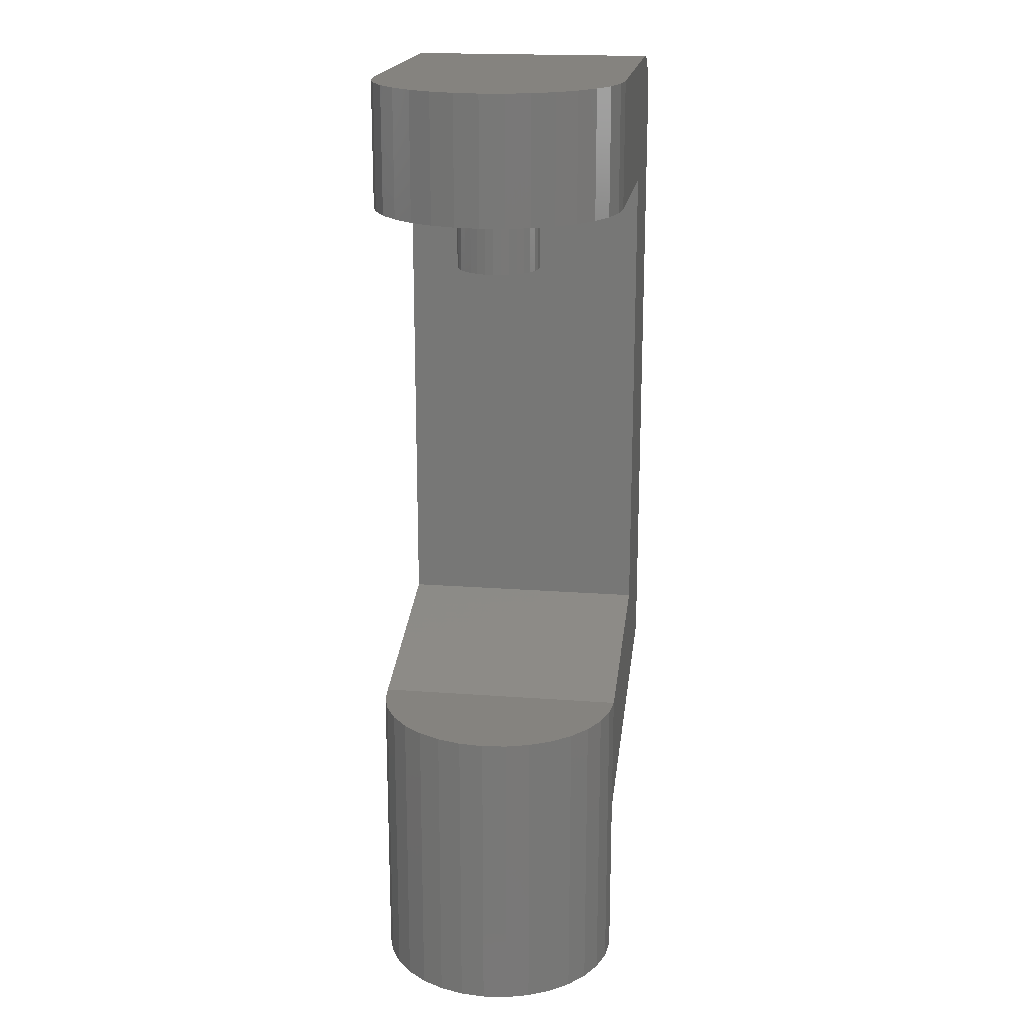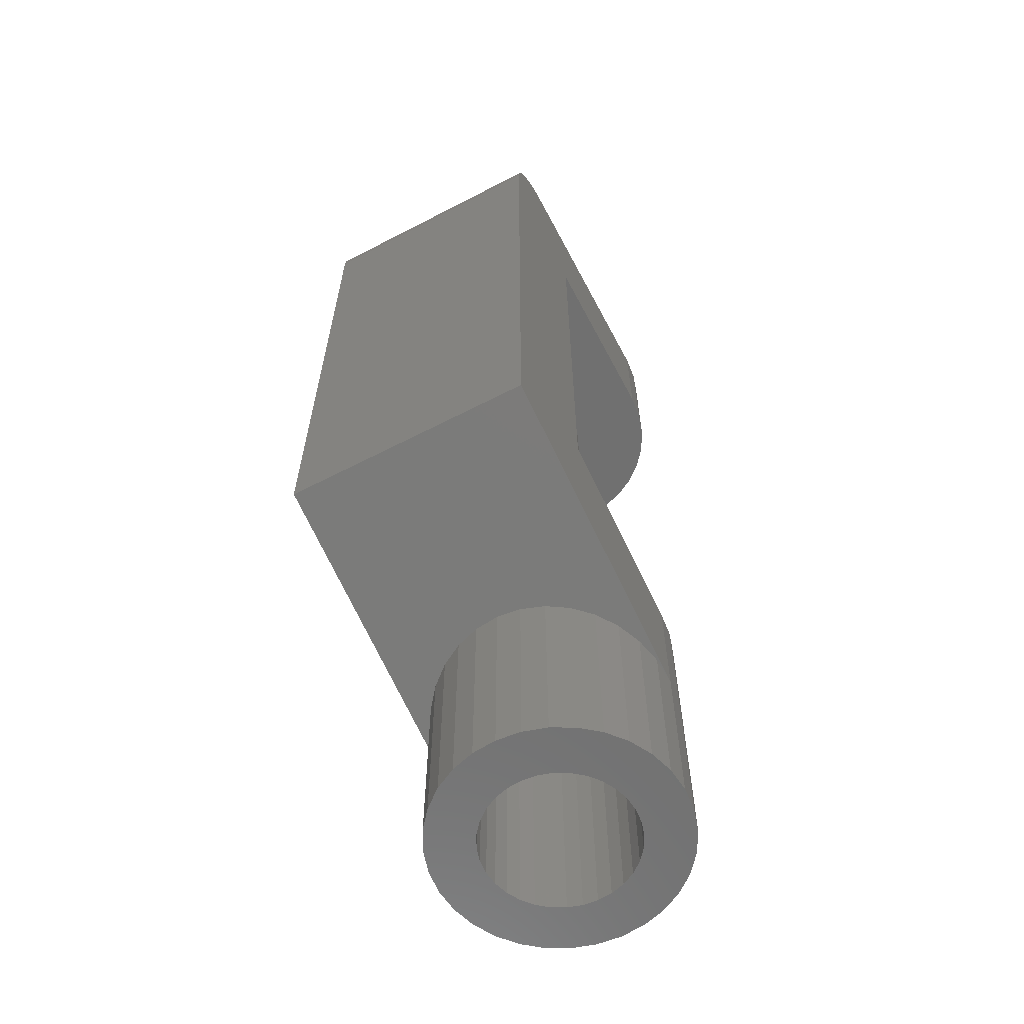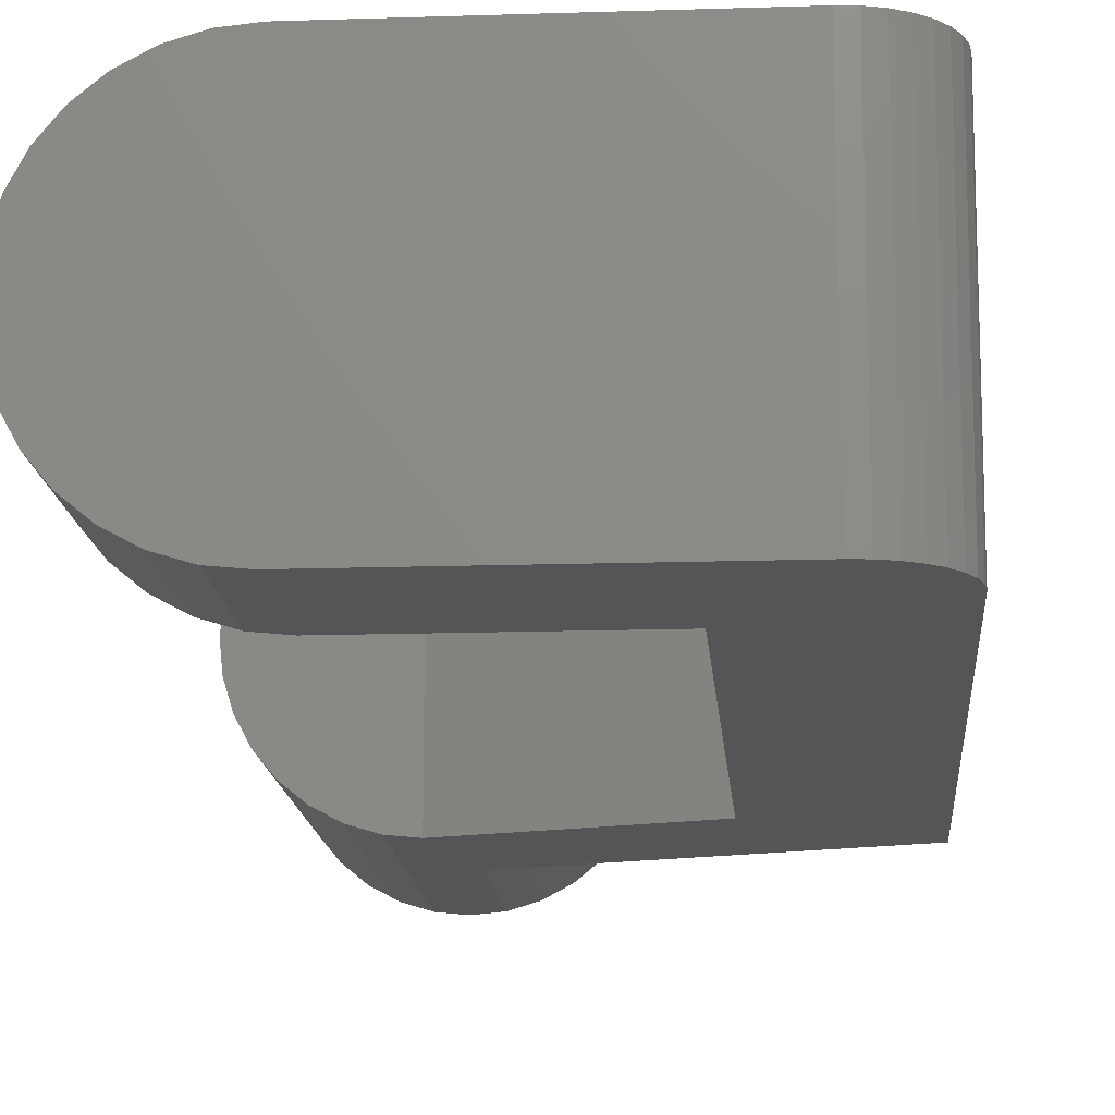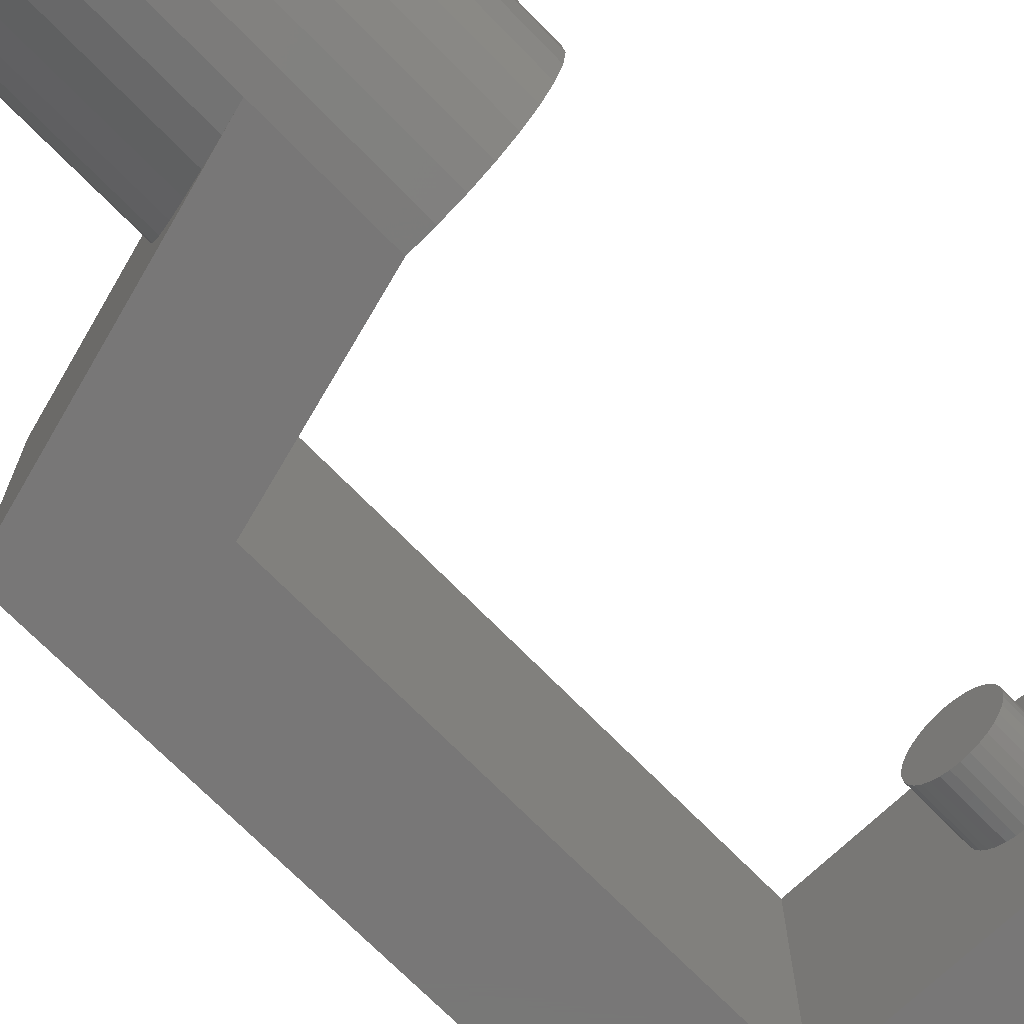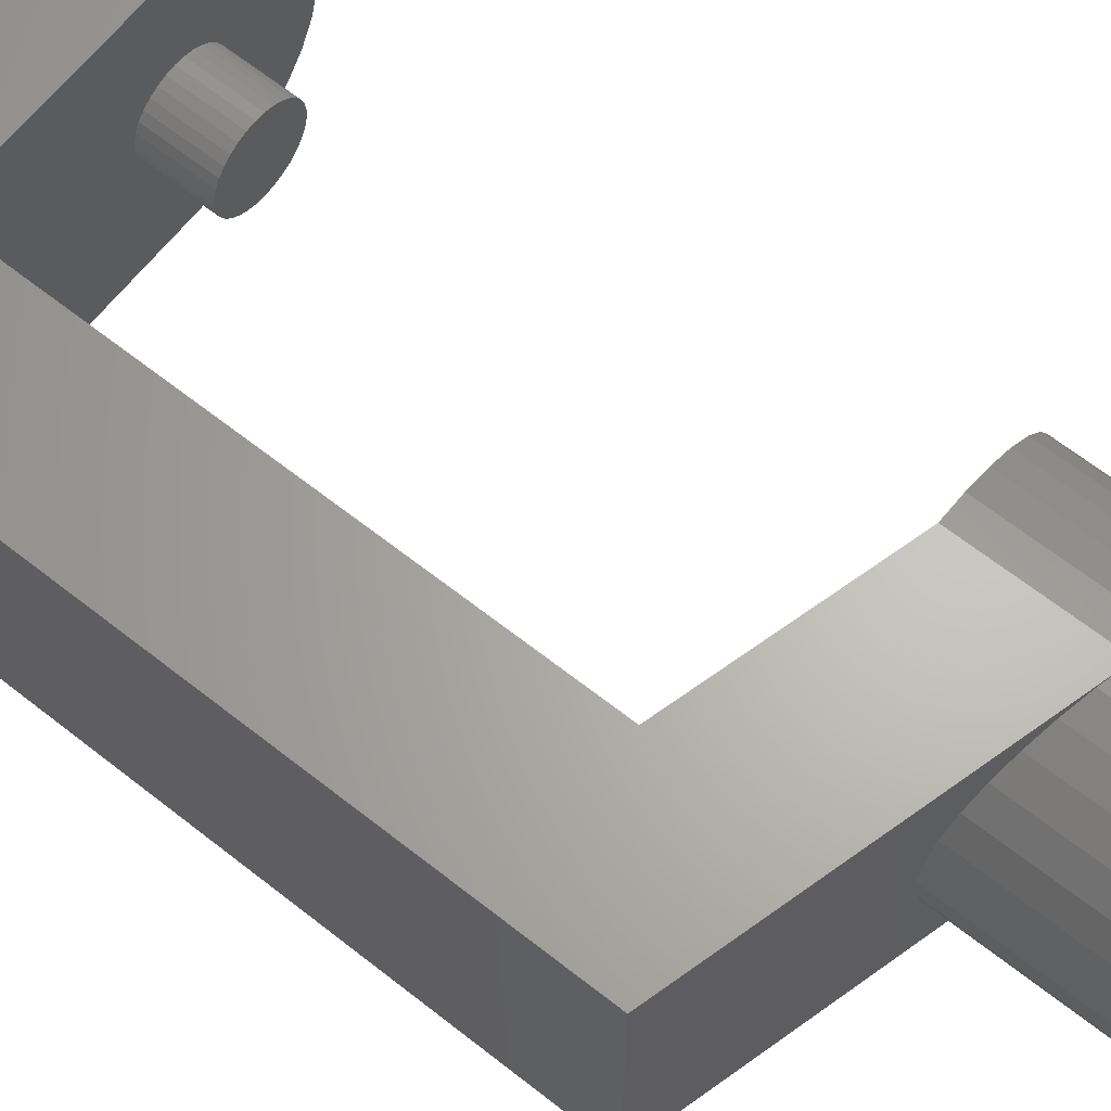
<metadata>
{"format":"stl","ext":"stl","renderer":"f3d","projection":"perspective","resolution":1024,"background":"white","views":[{"elev":19.0,"azim":-81.9,"up":"+Z"},{"elev":-62.1,"azim":117.8,"up":"+Z"},{"elev":-14.2,"azim":4.2,"up":"+Y"},{"elev":-70.1,"azim":-135.9,"up":"+Y"},{"elev":65.1,"azim":128.4,"up":"+Y"}]}
</metadata>
<code>
# stl→obj: 252 verts, 500 faces
v -5 0 8.5
v -4.904 0.9755 13.5
v -4.904 0.9755 8.5
v -5 0 13.5
v -0.9755 -4.904 8.5
v 0 -5 13.5
v -0.9755 -4.904 13.5
v 0 -5 8.5
v -3.536 -3.536 8.5
v -4.157 -2.778 13.5
v -4.157 -2.778 8.5
v -3.536 -3.536 13.5
v -2.778 4.157 8.5
v -3.536 3.536 13.5
v -2.778 4.157 13.5
v -3.536 3.536 8.5
v -0.9755 4.904 8.5
v -1.913 4.619 13.5
v -0.9755 4.904 13.5
v -1.913 4.619 8.5
v 7.5 -5 8.5
v 1.675 0 8.5
v 7.5 5 8.5
v 1.643 -0.3268 8.5
v 1.548 -0.641 8.5
v 1.393 -0.9306 8.5
v 1.184 -1.184 8.5
v 0.9306 -1.393 8.5
v 0.641 -1.548 8.5
v 0.3268 -1.643 8.5
v 0 -1.675 8.5
v -0.3268 -1.643 8.5
v -0.641 -1.548 8.5
v -1.913 -4.619 8.5
v -0.9306 -1.393 8.5
v -2.778 -4.157 8.5
v -1.184 -1.184 8.5
v -1.393 -0.9306 8.5
v 1.643 0.3268 8.5
v 1.548 0.641 8.5
v 1.393 0.9306 8.5
v 1.184 1.184 8.5
v 0 5 8.5
v 0.9306 1.393 8.5
v 0.641 1.548 8.5
v 0.3268 1.643 8.5
v 0 1.675 8.5
v -0.3268 1.643 8.5
v -0.641 1.548 8.5
v -0.9306 1.393 8.5
v -1.184 1.184 8.5
v -1.393 0.9306 8.5
v -4.157 2.778 8.5
v -1.548 0.641 8.5
v -4.619 1.913 8.5
v -1.643 0.3268 8.5
v -1.675 0 8.5
v -1.548 -0.641 8.5
v -4.619 -1.913 8.5
v -1.643 -0.3268 8.5
v -4.904 -0.9755 8.5
v -4.157 2.778 13.5
v -4.619 1.913 13.5
v 0 5 13.5
v 10 -5 13.5
v 10 5 13.5
v -1.913 -4.619 13.5
v -2.778 -4.157 13.5
v -4.619 -1.913 13.5
v -4.904 -0.9755 13.5
v 12.5 -5 11
v 10.49 -5 13.45
v 10.96 -5 13.31
v 11.39 -5 13.08
v 11.77 -5 12.77
v 12.08 -5 12.39
v 12.31 -5 11.96
v 12.45 -5 11.49
v 7.5 -5 -10.9
v 12.5 -5 -14.5
v 0 -5 -18
v 0 -5 -13
v 12.5 5 11
v 7.5 5 -10.9
v 12.5 5 -14.5
v 0 5 -18
v 0 5 -13
v 10.49 5 13.45
v 10.96 5 13.31
v 11.39 5 13.08
v 11.77 5 12.77
v 12.08 5 12.39
v 12.31 5 11.96
v 12.45 5 11.49
v 1.643 0.3268 6.046
v 1.675 0 6.046
v -1.675 0 6.046
v -1.643 0.3268 6.046
v 0.3268 1.643 6.046
v 0 1.675 6.046
v -0.3268 -1.643 6.046
v 0 -1.675 6.046
v 1.184 1.184 6.046
v 1.393 0.9306 6.046
v 1.548 0.641 6.046
v -0.9306 1.393 6.046
v -1.184 1.184 6.046
v -0.3268 1.643 6.046
v -0.641 1.548 6.046
v 1.643 -0.3268 6.046
v 1.548 -0.641 6.046
v 1.393 -0.9306 6.046
v 1.184 -1.184 6.046
v 0.9306 -1.393 6.046
v 0.9306 1.393 6.046
v 0.641 -1.548 6.046
v 0.641 1.548 6.046
v 0.3268 -1.643 6.046
v -0.641 -1.548 6.046
v -0.9306 -1.393 6.046
v -1.184 -1.184 6.046
v -1.393 -0.9306 6.046
v -1.393 0.9306 6.046
v -1.548 -0.641 6.046
v -1.548 0.641 6.046
v -1.643 -0.3268 6.046
v 5 0 -25
v 4.904 0.9755 -16.63
v 5 0 -16.6
v 4.904 0.9755 -25
v -5 0 -25
v -4.904 0.9755 -13
v -4.904 0.9755 -25
v -5 0 -13
v 0.9755 4.904 -25
v 0.9755 4.904 -17.73
v 0 5 -25
v -0.9755 -4.904 -13
v -0.9755 -4.904 -25
v 0 -5 -25
v 4.157 2.778 -25
v 3.536 3.536 -17.01
v 4.157 2.778 -16.84
v 3.536 3.536 -25
v -2.778 4.157 -25
v -3.536 3.536 -13
v -2.778 4.157 -13
v -3.536 3.536 -25
v -0.9755 4.904 -25
v -1.913 4.619 -13
v -0.9755 4.904 -13
v -1.913 4.619 -25
v 3.05 0 -25
v 4.904 -0.9755 -25
v 2.991 -0.595 -25
v 4.619 -1.913 -25
v 2.818 -1.167 -25
v 4.157 -2.778 -25
v 2.991 0.595 -25
v 2.536 -1.694 -25
v 3.536 -3.536 -25
v 4.619 1.913 -25
v 2.818 1.167 -25
v 2.157 -2.157 -25
v 2.778 -4.157 -25
v 1.694 -2.536 -25
v 1.913 -4.619 -25
v 1.167 -2.818 -25
v 0.9755 -4.904 -25
v 0.595 -2.991 -25
v 0 -3.05 -25
v -0.595 -2.991 -25
v -1.167 -2.818 -25
v -1.913 -4.619 -25
v -1.694 -2.536 -25
v -2.778 -4.157 -25
v -2.157 -2.157 -25
v -3.536 -3.536 -25
v -2.536 -1.694 -25
v -4.157 -2.778 -25
v -2.818 -1.167 -25
v -4.619 -1.913 -25
v 2.536 1.694 -25
v 2.157 2.157 -25
v 2.778 4.157 -25
v 1.694 2.536 -25
v 1.913 4.619 -25
v 1.167 2.818 -25
v 0.595 2.991 -25
v 0 3.05 -25
v -0.595 2.991 -25
v -1.167 2.818 -25
v -1.694 2.536 -25
v -2.157 2.157 -25
v -2.536 1.694 -25
v -4.157 2.778 -25
v -2.818 1.167 -25
v -4.619 1.913 -25
v -2.991 0.595 -25
v -3.05 0 -25
v -2.991 -0.595 -25
v -4.904 -0.9755 -25
v 4.619 1.913 -16.71
v 1.913 4.619 -17.46
v 2.778 4.157 -17.22
v -4.157 2.778 -13
v -4.619 1.913 -13
v -1.913 -4.619 -13
v -2.778 -4.157 -13
v -3.536 -3.536 -13
v -4.157 -2.778 -13
v -4.619 -1.913 -13
v -4.904 -0.9755 -13
v 0.9755 -4.904 -17.73
v 1.913 -4.619 -17.46
v 2.778 -4.157 -17.22
v 3.536 -3.536 -17.01
v 4.157 -2.778 -16.84
v 4.619 -1.913 -16.71
v 4.904 -0.9755 -16.63
v 2.991 0.595 -15
v 3.05 0 -15
v -3.05 0 -15
v -2.991 0.595 -15
v 0 3.05 -15
v -0.595 2.991 -15
v 2.157 2.157 -15
v 1.694 2.536 -15
v -1.694 2.536 -15
v -2.157 2.157 -15
v -1.167 2.818 -15
v 2.536 1.694 -15
v 2.818 1.167 -15
v 1.167 2.818 -15
v 0.595 2.991 -15
v -2.818 1.167 -15
v -2.536 1.694 -15
v 2.991 -0.595 -15
v 2.818 -1.167 -15
v 2.536 -1.694 -15
v 2.157 -2.157 -15
v 1.694 -2.536 -15
v 1.167 -2.818 -15
v 0.595 -2.991 -15
v 0 -3.05 -15
v -0.595 -2.991 -15
v -1.167 -2.818 -15
v -1.694 -2.536 -15
v -2.157 -2.157 -15
v -2.536 -1.694 -15
v -2.818 -1.167 -15
v -2.991 -0.595 -15
f 1 2 3
f 2 1 4
f 5 6 7
f 6 5 8
f 9 10 11
f 10 9 12
f 13 14 15
f 14 13 16
f 17 18 19
f 18 17 20
f 21 22 23
f 21 24 22
f 21 25 24
f 21 26 25
f 21 27 26
f 8 27 21
f 27 8 28
f 28 8 29
f 29 8 30
f 8 31 30
f 8 32 31
f 5 32 8
f 32 5 33
f 34 33 5
f 33 34 35
f 36 35 34
f 35 36 37
f 9 37 36
f 11 38 9
f 37 9 38
f 39 23 22
f 40 23 39
f 41 23 40
f 42 23 41
f 43 42 44
f 43 44 45
f 43 45 46
f 43 46 47
f 42 43 23
f 48 43 47
f 17 48 49
f 20 49 50
f 48 17 43
f 13 50 51
f 16 51 52
f 53 52 54
f 55 54 56
f 49 20 17
f 3 56 57
f 38 11 58
f 59 58 11
f 50 13 20
f 58 59 60
f 51 16 13
f 61 60 59
f 52 53 16
f 60 61 57
f 54 55 53
f 1 57 61
f 56 3 55
f 57 1 3
f 55 62 53
f 62 55 63
f 53 14 16
f 14 53 62
f 3 63 55
f 63 3 2
f 64 65 66
f 64 6 65
f 19 6 64
f 19 7 6
f 18 7 19
f 18 67 7
f 15 67 18
f 15 68 67
f 14 68 15
f 14 12 68
f 62 12 14
f 62 10 12
f 63 10 62
f 63 69 10
f 2 69 63
f 2 70 69
f 70 2 4
f 20 15 18
f 15 20 13
f 43 19 64
f 19 43 17
f 9 68 12
f 68 9 36
f 34 7 67
f 7 34 5
f 11 69 59
f 69 11 10
f 61 4 1
f 4 61 70
f 36 67 68
f 67 36 34
f 59 70 61
f 70 59 69
f 21 65 6
f 71 65 21
f 65 71 72
f 72 71 73
f 73 71 74
f 74 71 75
f 75 71 76
f 76 71 77
f 21 6 8
f 77 71 78
f 79 71 21
f 79 80 71
f 81 79 82
f 79 81 80
f 83 84 23
f 85 84 83
f 86 84 85
f 84 86 87
f 83 66 88
f 83 88 89
f 83 89 90
f 83 90 91
f 83 91 92
f 83 92 93
f 83 93 94
f 66 83 23
f 66 23 64
f 64 23 43
f 22 95 39
f 95 22 96
f 97 56 98
f 56 97 57
f 99 47 46
f 47 99 100
f 101 31 32
f 31 101 102
f 41 103 42
f 103 41 104
f 39 105 40
f 105 39 95
f 106 51 50
f 51 106 107
f 108 49 48
f 49 108 109
f 110 95 96
f 111 95 110
f 111 105 95
f 112 105 111
f 112 104 105
f 113 104 112
f 113 103 104
f 114 103 113
f 114 115 103
f 116 115 114
f 116 117 115
f 118 117 116
f 118 99 117
f 102 99 118
f 102 100 99
f 101 100 102
f 101 108 100
f 119 108 101
f 119 109 108
f 120 109 119
f 120 106 109
f 121 106 120
f 121 107 106
f 122 107 121
f 122 123 107
f 124 123 122
f 124 125 123
f 126 125 124
f 126 98 125
f 98 126 97
f 40 104 41
f 104 40 105
f 115 45 44
f 45 115 117
f 117 46 45
f 46 117 99
f 103 44 42
f 44 103 115
f 125 52 123
f 52 125 54
f 123 51 107
f 51 123 52
f 98 54 125
f 54 98 56
f 109 50 49
f 50 109 106
f 100 48 47
f 48 100 108
f 102 30 31
f 30 102 118
f 116 28 29
f 28 116 114
f 121 35 37
f 35 121 120
f 119 32 33
f 32 119 101
f 122 58 124
f 58 122 38
f 126 57 97
f 57 126 60
f 118 29 30
f 29 118 116
f 114 27 28
f 27 114 113
f 26 111 25
f 111 26 112
f 27 112 26
f 112 27 113
f 25 110 24
f 110 25 111
f 120 33 35
f 33 120 119
f 121 38 122
f 38 121 37
f 124 60 126
f 60 124 58
f 24 96 22
f 96 24 110
f 127 128 129
f 128 127 130
f 131 132 133
f 132 131 134
f 135 86 136
f 86 135 137
f 138 81 82
f 139 81 138
f 81 139 140
f 141 142 143
f 142 141 144
f 145 146 147
f 146 145 148
f 149 150 151
f 150 149 152
f 153 127 154
f 155 154 156
f 127 153 130
f 157 156 158
f 159 130 153
f 160 158 161
f 130 159 162
f 163 162 159
f 154 155 153
f 156 157 155
f 164 161 165
f 158 160 157
f 161 164 160
f 166 165 167
f 165 166 164
f 167 168 166
f 169 168 167
f 169 170 168
f 140 170 169
f 140 171 170
f 140 172 171
f 139 172 140
f 139 173 172
f 174 173 139
f 173 174 175
f 176 175 174
f 175 176 177
f 178 177 176
f 177 178 179
f 180 179 178
f 179 180 181
f 182 181 180
f 162 163 141
f 183 141 163
f 141 183 144
f 184 144 183
f 144 184 185
f 186 185 184
f 185 186 187
f 188 187 186
f 188 135 187
f 189 135 188
f 190 135 189
f 190 137 135
f 191 137 190
f 191 149 137
f 192 149 191
f 152 192 193
f 192 152 149
f 145 193 194
f 148 194 195
f 193 145 152
f 196 195 197
f 198 197 199
f 133 199 200
f 181 182 201
f 194 148 145
f 202 201 182
f 195 196 148
f 201 202 200
f 197 198 196
f 131 200 202
f 199 133 198
f 200 131 133
f 162 143 203
f 143 162 141
f 130 203 128
f 203 130 162
f 185 204 205
f 204 185 187
f 187 136 204
f 136 187 135
f 144 205 142
f 205 144 185
f 198 206 196
f 206 198 207
f 196 146 148
f 146 196 206
f 133 207 198
f 207 133 132
f 151 82 87
f 151 138 82
f 150 138 151
f 150 208 138
f 147 208 150
f 147 209 208
f 146 209 147
f 146 210 209
f 206 210 146
f 206 211 210
f 207 211 206
f 207 212 211
f 132 212 207
f 132 213 212
f 213 132 134
f 152 147 150
f 147 152 145
f 86 151 87
f 149 86 137
f 86 149 151
f 169 81 140
f 81 169 214
f 165 215 167
f 215 165 216
f 178 209 210
f 209 178 176
f 174 138 208
f 138 174 139
f 180 212 182
f 212 180 211
f 202 134 131
f 134 202 213
f 167 214 169
f 214 167 215
f 161 216 165
f 216 161 217
f 218 156 219
f 156 218 158
f 217 158 218
f 158 217 161
f 219 154 220
f 154 219 156
f 176 208 209
f 208 176 174
f 178 211 180
f 211 178 210
f 182 213 202
f 213 182 212
f 220 127 129
f 127 220 154
f 71 85 83
f 85 71 80
f 80 129 85
f 80 220 129
f 80 219 220
f 80 218 219
f 80 217 218
f 80 216 217
f 80 215 216
f 80 214 215
f 214 80 81
f 128 85 129
f 203 85 128
f 143 85 203
f 142 85 143
f 205 85 142
f 204 85 205
f 136 85 204
f 85 136 86
f 87 79 84
f 79 87 82
f 153 221 159
f 221 153 222
f 223 199 224
f 199 223 200
f 191 225 226
f 225 191 190
f 186 227 228
f 227 186 184
f 194 229 230
f 229 194 193
f 193 231 229
f 231 193 192
f 163 232 183
f 232 163 233
f 159 233 163
f 233 159 221
f 183 227 184
f 227 183 232
f 189 234 235
f 234 189 188
f 190 235 225
f 235 190 189
f 188 228 234
f 228 188 186
f 236 195 237
f 195 236 197
f 237 194 230
f 194 237 195
f 224 197 236
f 197 224 199
f 238 221 222
f 239 221 238
f 239 233 221
f 240 233 239
f 240 232 233
f 241 232 240
f 241 227 232
f 242 227 241
f 242 228 227
f 243 228 242
f 243 234 228
f 244 234 243
f 244 235 234
f 245 235 244
f 245 225 235
f 246 225 245
f 246 226 225
f 247 226 246
f 247 231 226
f 248 231 247
f 248 229 231
f 249 229 248
f 249 230 229
f 250 230 249
f 250 237 230
f 251 237 250
f 251 236 237
f 252 236 251
f 252 224 236
f 224 252 223
f 192 226 231
f 226 192 191
f 155 222 153
f 222 155 238
f 171 246 245
f 246 171 172
f 164 242 241
f 242 164 166
f 157 238 155
f 238 157 239
f 250 181 251
f 181 250 179
f 252 200 223
f 200 252 201
f 251 201 252
f 201 251 181
f 168 244 243
f 244 168 170
f 160 239 157
f 239 160 240
f 164 240 160
f 240 164 241
f 170 245 244
f 245 170 171
f 172 247 246
f 247 172 173
f 249 179 250
f 179 249 177
f 166 243 242
f 243 166 168
f 175 249 248
f 249 175 177
f 173 248 247
f 248 173 175
f 79 23 84
f 23 79 21
f 78 83 94
f 83 78 71
f 77 94 93
f 94 77 78
f 90 75 91
f 75 90 74
f 76 93 92
f 93 76 77
f 88 73 89
f 73 88 72
f 89 74 90
f 74 89 73
f 75 92 91
f 92 75 76
f 66 72 88
f 72 66 65

</code>
